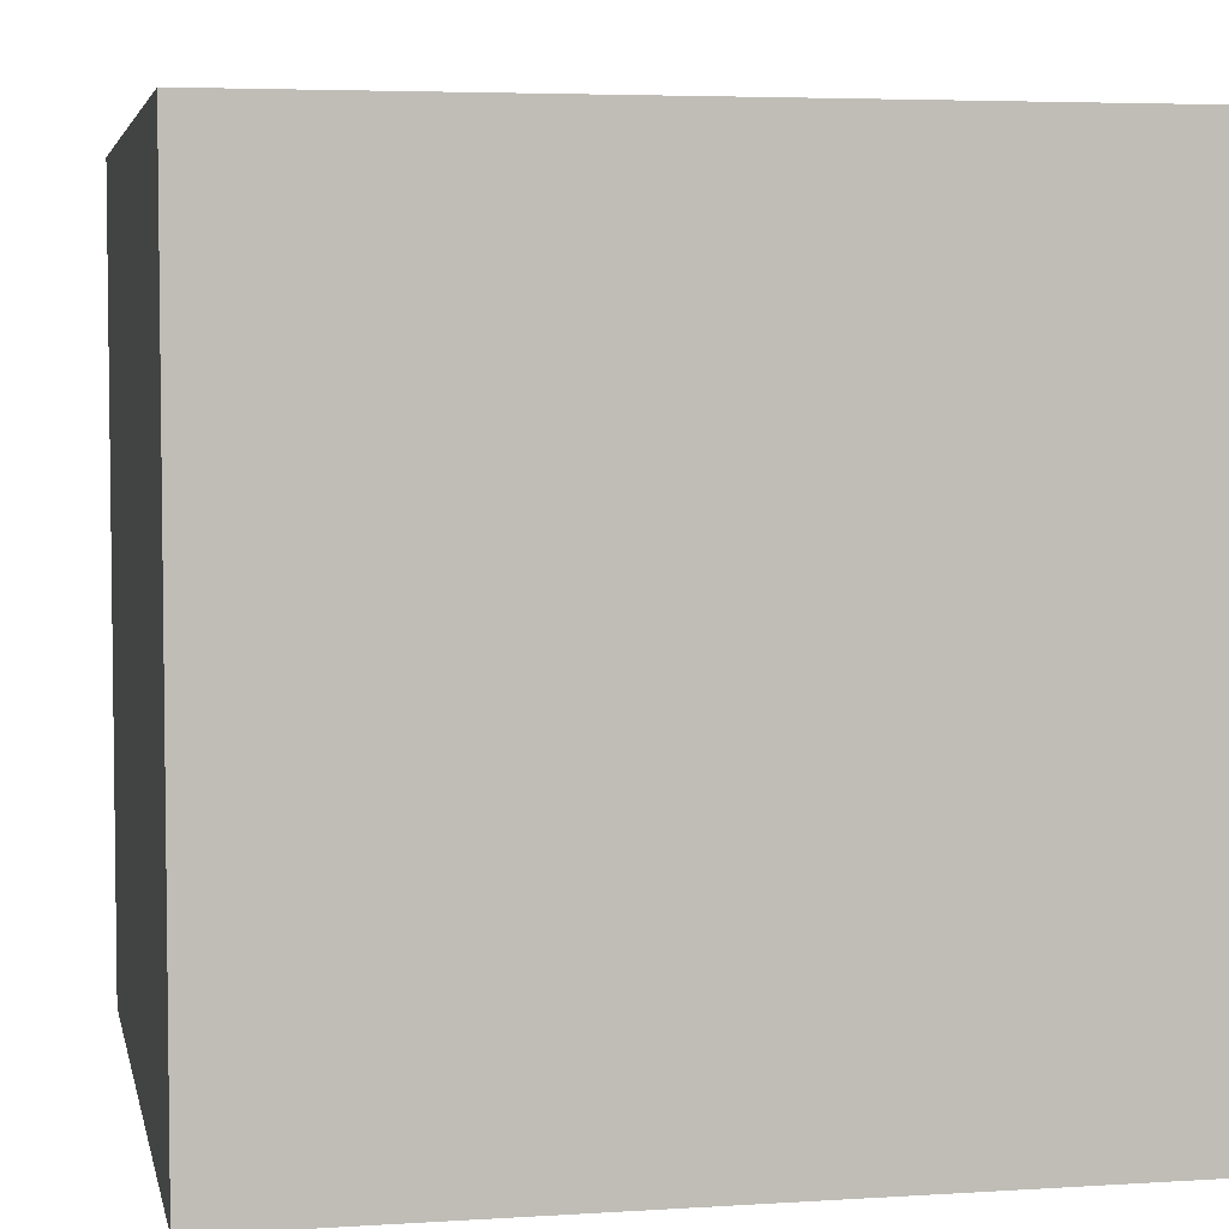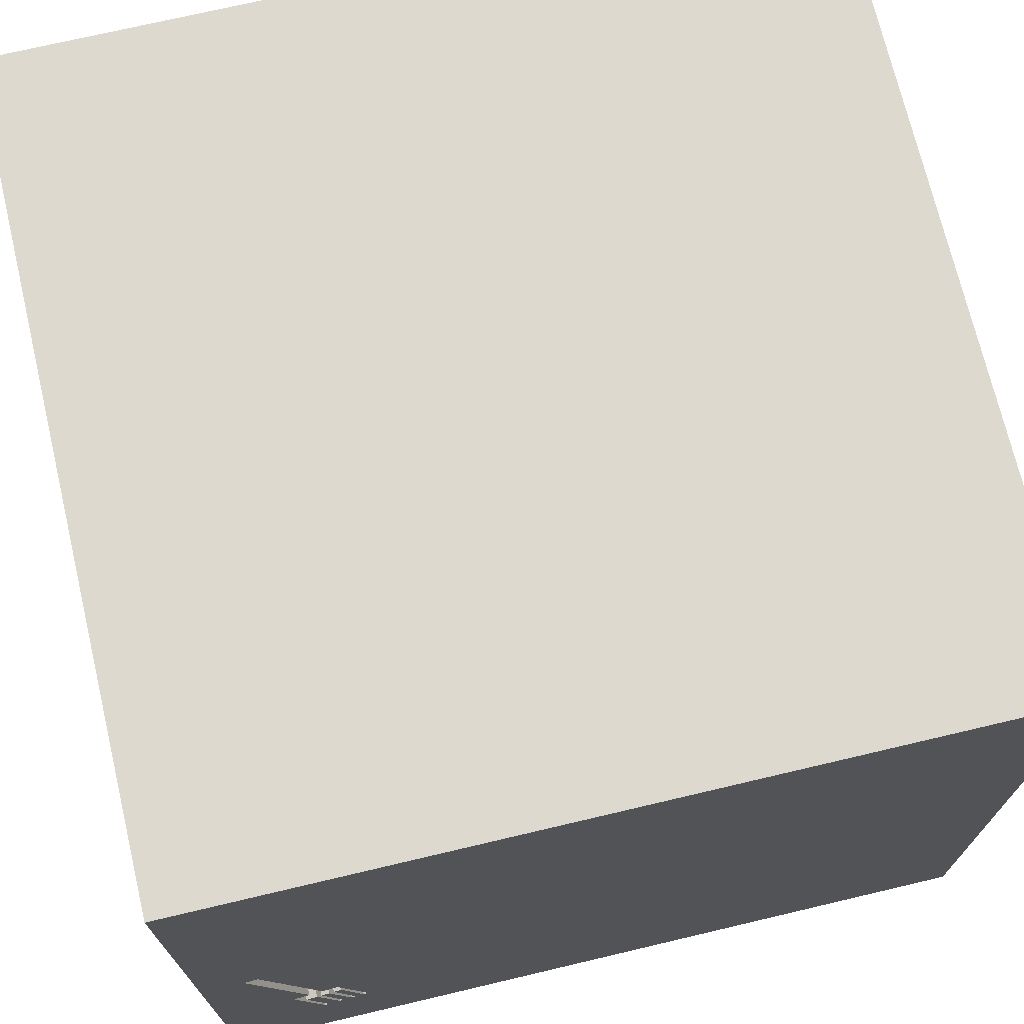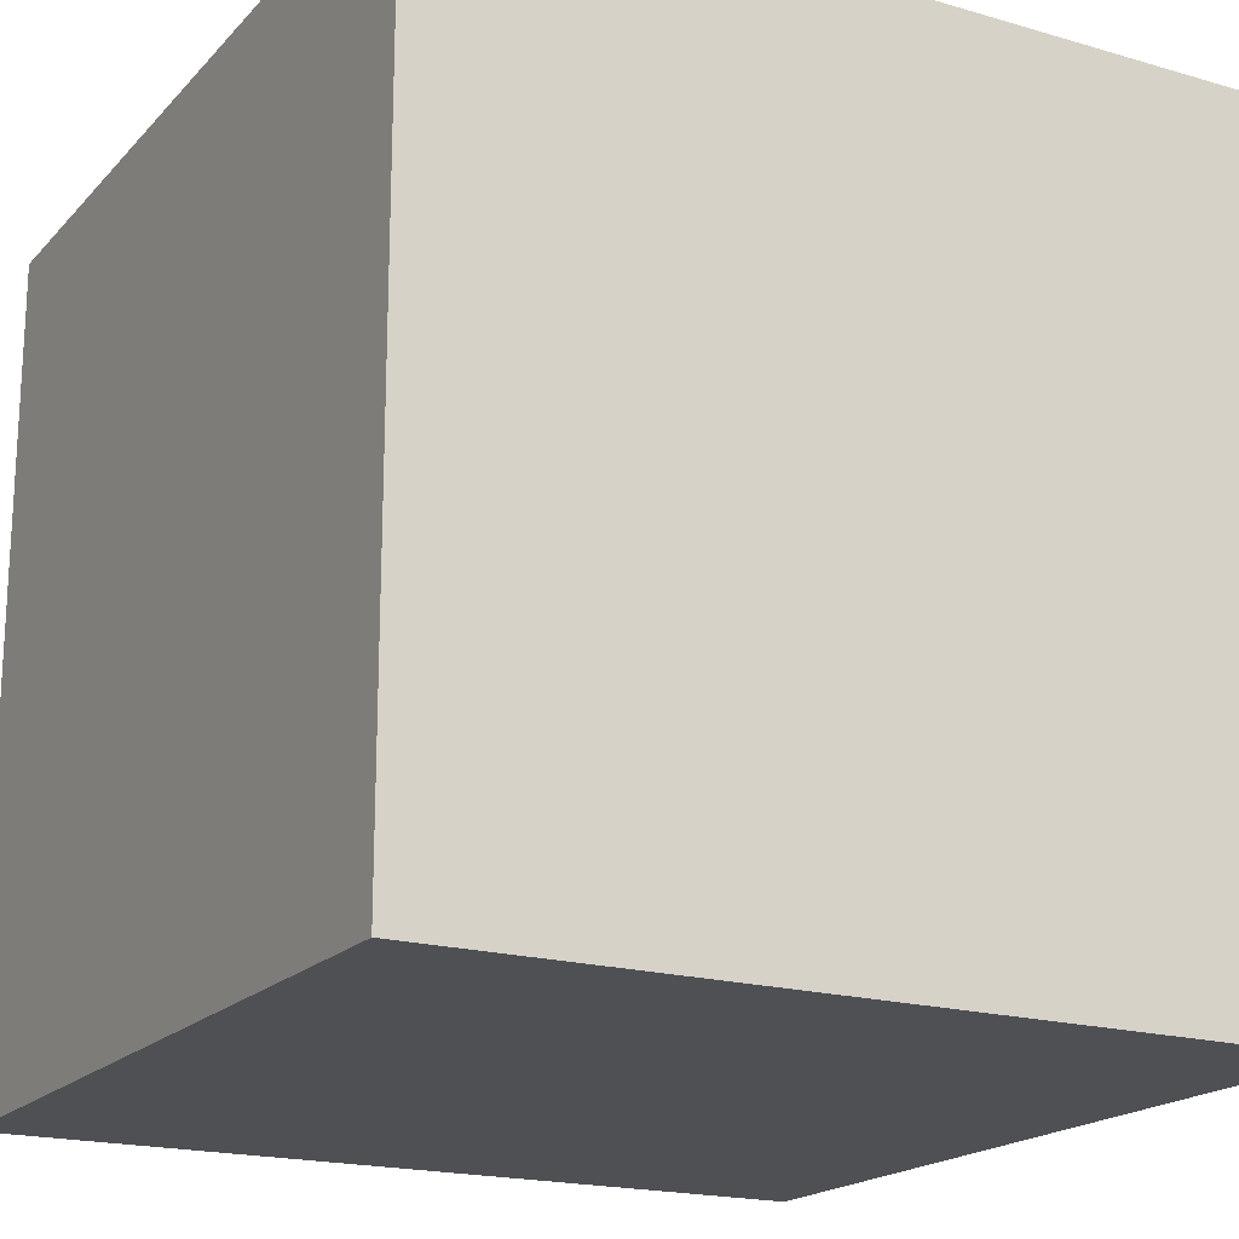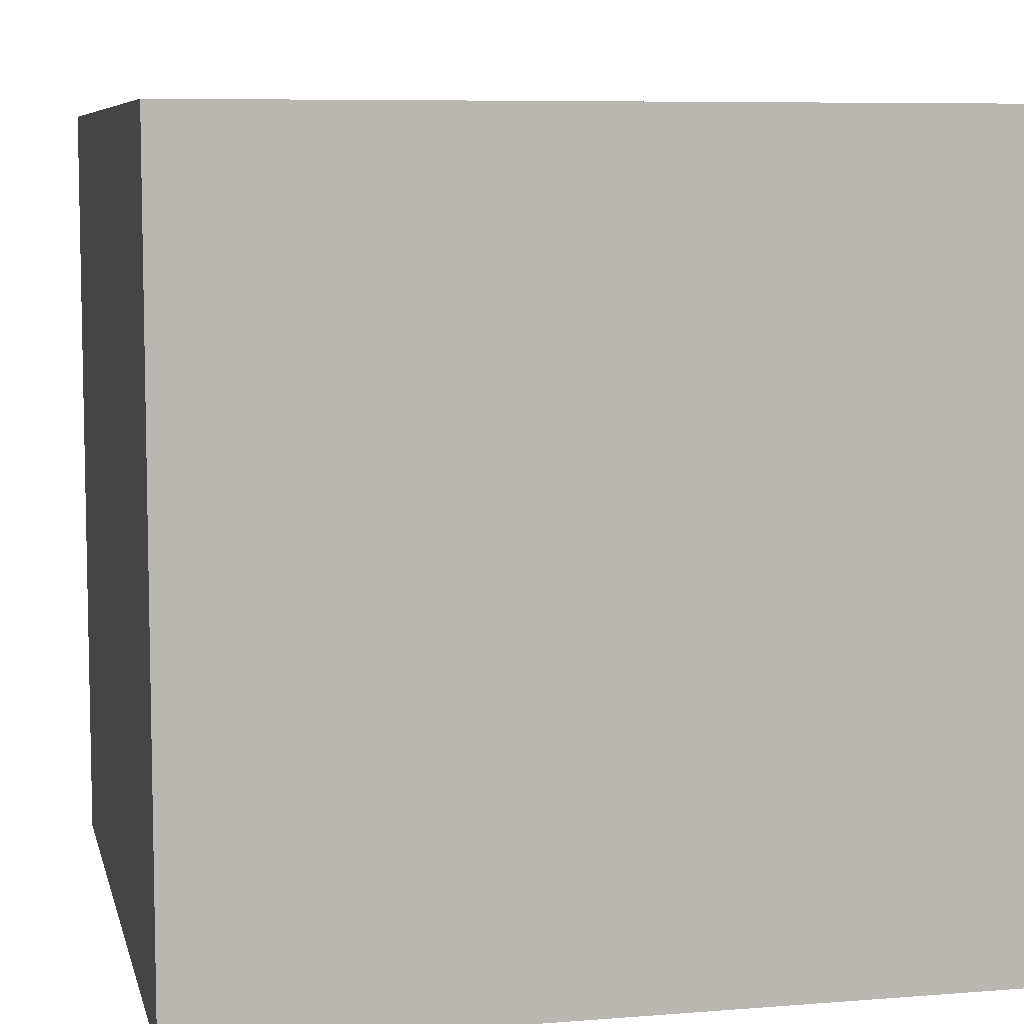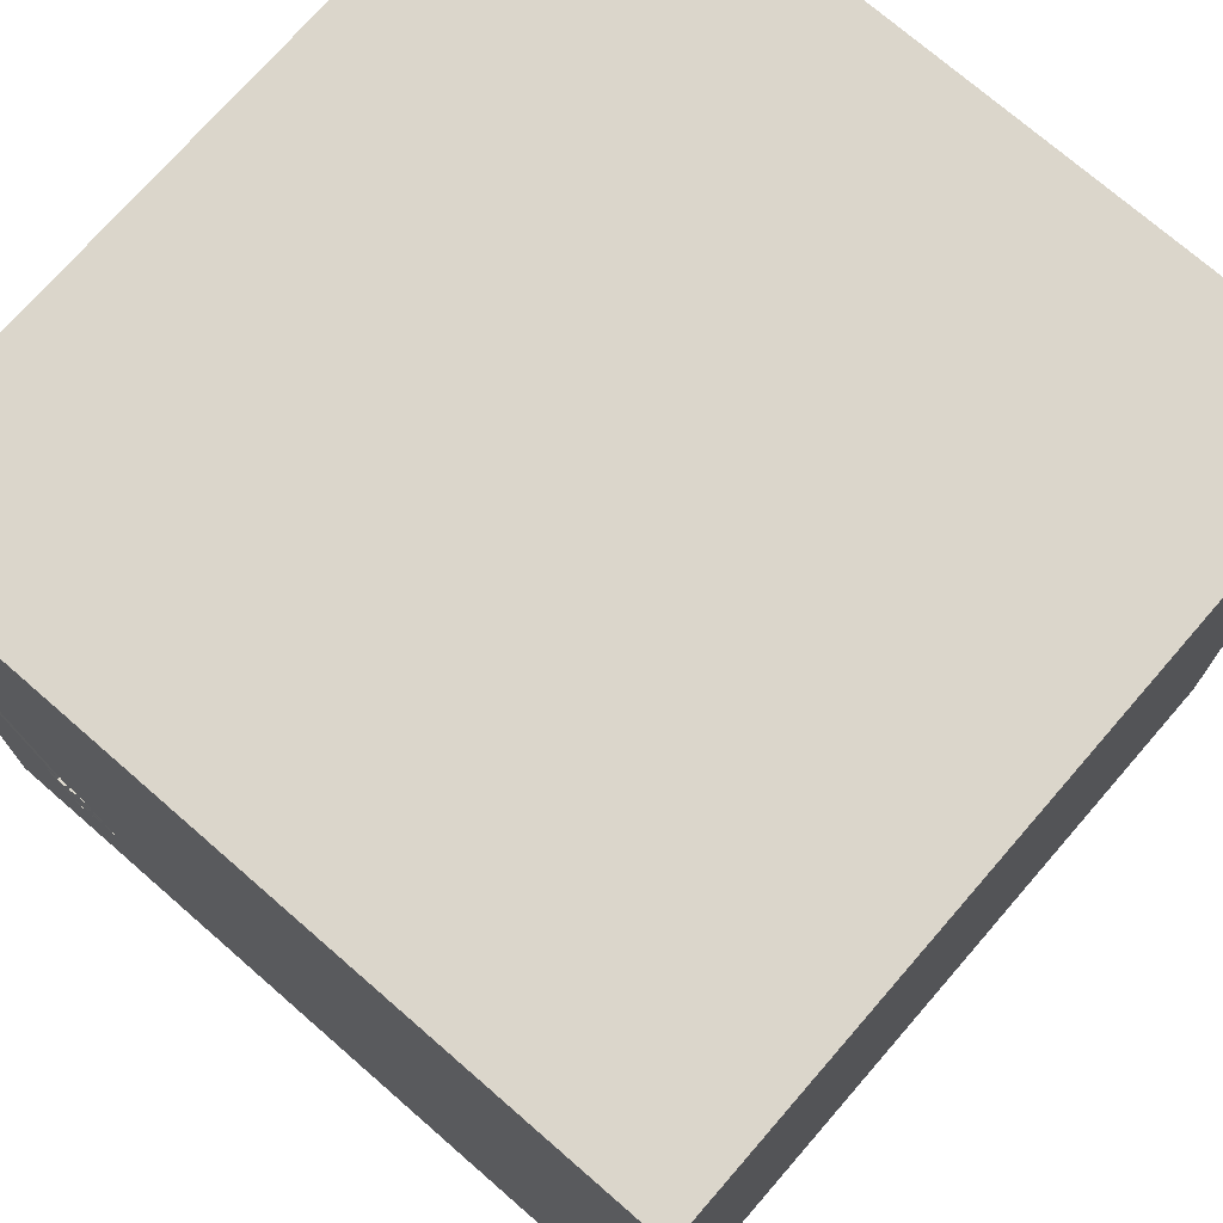
<metadata>
{"format":"obj","ext":"obj","renderer":"f3d","projection":"perspective","resolution":1024,"background":"white","views":[{"elev":4.7,"azim":-11.5,"up":"+Z"},{"elev":71.8,"azim":166.7,"up":"+Z"},{"elev":-19.0,"azim":61.1,"up":"+Z"},{"elev":7.4,"azim":-12.8,"up":"+Y"},{"elev":73.6,"azim":-139.0,"up":"+Z"}]}
</metadata>
<code>
o fork_10
v 1.139 1.5 -0.5044
v 1.024 1.5 -0.7269
v 0.9838 1.5 -0.9655
v 0.9838 1.4 -0.9655
v 1.037 1.5 -0.622
v 1.037 1.4 -0.622
v 1.071 1.5 -0.86
v -1.042 0.3125 -1.5
v -0.8333 -0.1562 -1.5
v -0.8854 1.302 1.5
v -0.5078 -0.5208 -1.5
v -0.9635 -0.5208 1.5
v -0.8333 -1.5 -0.6771
v -1.094 -1.5 -0.02604
v -0.9896 -1.5 -1.5
v -0.8333 -1.5 1.5
v -0.7422 1.5 0.3581
v -0.9505 1.5 1.25
v -0.5729 1.5 -0.7031
v -1.042 1.5 -1.5
v -0.8854 1.5 -1.198
v -0.9896 1.5 1.5
v -1.029 -1.224 1.5
v -0.8854 0.8594 1.5
v 1.002 1.5 -0.9711
v 1.002 1.4 -0.9711
v 1.149 1.5 -0.6565
v 0.1823 0.2083 -1.5
v 0.4167 0.4687 1.5
v 0.4687 -0 1.5
v 0.4948 1.302 -1.5
v 0.4427 1.211 1.5
v 0.09115 -0.6445 -1.5
v 0.599 -0.4427 1.5
v 0.651 -1.5 -0.8984
v 0.4557 -1.5 0.612
v 0.4687 -1.5 -0
v 0.1042 -1.5 1.224
v 0.1562 -1.5 -0.4427
v 0.1562 -1.5 -1.5
v 0.4687 -1.5 -1.354
v 0.4167 -1.5 1.5
v 0.1562 1.5 -1.042
v 0.2148 1.5 0.2083
v 0.4167 1.5 1.042
v 0.1562 1.5 -1.5
v 0.7096 1.5 -0.599
v 0.4167 1.5 1.5
v 0.4688 -1.172 1.5
v 0.625 0.8333 -1.5
v 1.167 1.5 -0.7566
v 1.167 1.4 -0.7566
v 1.041 1.5 -0.8456
v 1.076 1.5 -0.7306
v 1.076 1.4 -0.7306
v 0.02604 -1.094 1.5
v 0 -0 1.5
v -0.07812 1.042 -1.5
v -0.2083 1.25 1.5
v -0.2083 -0.625 1.5
v -0.07812 -1.5 0.4427
v 0 -1.5 -1.198
v -0.1562 -1.5 1.5
v 0.02604 0.7812 1.5
v -0.1562 1.5 -0.4167
v -0.2083 1.5 1.5
v -0.1432 1.5 0.9635
v -0.1302 -1.302 -1.5
v 1.186 1.5 -0.3526
v 1.051 1.5 -0.9844
v 1.318 1.5 -0.1065
v 1.057 1.5 -0.7226
v 1.016 0.4557 -1.5
v 1.25 0.4427 1.5
v 1.224 -0.1562 -1.5
v 1.224 -0.1823 1.5
v 1.276 1.016 -1.5
v 1.146 1.094 1.5
v 1.055 -1.5 0.3385
v 1.094 -1.5 -0.1823
v 1.224 -1.5 1.198
v 1.25 -1.5 -0.625
v 1.094 -1.5 -1.146
v 0.9896 -1.5 1.5
v 1.029 1.5 0.5469
v 1.291 1.5 -0.01388
v 1.224 1.5 -1.12
v 0.9896 1.5 1.5
v 1.146 1.5 -0.7511
v 1.153 1.5 -0.8621
v 1.029 -1.276 -1.5
v 1.016 -1.211 1.5
v 1.291 1.4 -0.01388
v 1.11 1.5 -1.003
v 1.11 1.4 -1.003
v 1.229 1.5 -0.3955
v -0.4427 0.625 1.5
v -0.4687 -0.1562 1.5
v -0.612 1.042 -1.5
v -0.6901 -1.5 0.6771
v -0.4557 -1.5 -0.2083
v -0.4427 -1.5 -1.042
v -0.4687 1.5 -1.5
v -0.5729 -1.068 -1.5
v -1.5 -0.8594 -0.9635
v -1.5 -0.9115 0.3646
v -1.5 -0.8073 1.198
v -1.5 -0.9896 -1.5
v -1.5 -0.8333 1.5
v -1.5 0.2083 0.4557
v -1.5 0.4167 -0.1562
v -1.5 0.625 1.25
v -1.5 0.2083 -0.5469
v -1.5 0.1562 -1.5
v -1.5 0.4427 -1.211
v -1.5 0.4687 1.5
v -1.5 0.02604 -1.094
v -1.5 -0.05208 -0
v -1.5 0.02604 1.094
v -1.5 -0.1562 1.5
v -1.5 1.042 -0.8333
v -1.5 1.25 0.1562
v -1.5 1.25 1.198
v -1.5 1.25 0.625
v -1.5 1.198 -1.25
v -1.5 1.042 -0.4167
v -1.5 1.042 1.5
v -1.5 -0.5469 -0.2083
v -1.5 -1.5 -0.9896
v -1.5 -1.5 0.2083
v -1.5 -1.5 0.9896
v -1.5 -1.5 1.5
v -1.5 -1.5 -1.5
v -1.5 -1.5 -0.4167
v -1.5 0.8333 -1.5
v -1.5 0.6771 0.8333
v -1.5 1.5 -1.5
v -1.5 1.5 -0.9896
v -1.5 1.5 0.1562
v -1.5 1.5 0.8333
v -1.5 1.5 1.5
v -1.5 1.5 -0.4167
v -1.5 -1.276 0.05208
v -1.5 -1.25 1.224
v -1.5 -1.198 -0.5208
v -1.5 -1.25 0.7292
v -1.5 -1.302 -1.198
v -1.5 -0.4167 -1.042
v -1.5 -0.4948 0.612
v -1.5 -0.3646 1.198
v -1.5 -0.4167 -1.5
v -1.5 0.8333 0.2083
v 1.028 1.5 -0.7155
v 1.108 1.5 -0.7382
v 1.108 1.4 -0.7382
v 0.4688 -1.068 -1.5
v 0.625 0 -1.5
v 0.7031 -1.5 1.289
v 0.8333 -1.5 -1.5
v 0.7031 -1.5 -0.4688
v 0.8333 1.5 -1.5
v 0.9353 1.5 -0.9505
v 0.9532 1.5 -0.956
v 1.196 1.5 -0.3194
v 1.354 -0.625 -1.5
v 1.5 -1.5 -1.5
v 1.5 1.5 1.5
v 1.341 1.5 -0.02949
v 1.21 1.5 -0.6755
v 1.5 -0.8333 -0.4688
v 1.5 -0.9896 -1.5
v 1.5 -0.9896 -1.263
v 1.5 -0.8333 1.5
v 1.5 0.3646 0.4948
v 1.5 0.4167 0
v 1.5 0.1302 1.289
v 1.5 0.4427 -0.5208
v 1.5 0.2083 -1.5
v 1.5 0.4362 -1.159
v 1.5 0.4687 1.5
v 1.5 -0.1823 -0.2279
v 1.5 -0.1562 1.5
v 1.5 -0 0.8333
v 1.5 1.211 -0.9505
v 1.5 1.042 0.4167
v 1.5 0.9635 -0.1432
v 1.5 0.9896 -1.5
v 1.5 1.042 1.5
v 1.5 1.198 1.081
v 1.5 -0.4948 -1.055
v 1.5 -0.3385 0.4948
v 1.5 -0.625 -0
v 1.5 -0.4557 1.198
v 1.5 -1.5 -0.8333
v 1.5 -1.5 0.4687
v 1.5 -1.5 -0.1562
v 1.5 -1.5 1.042
v 1.5 -1.5 1.5
v 1.5 0.625 1.042
v 1.5 1.5 -1.5
v 1.5 1.5 -0.8333
v 1.5 1.5 0.4167
v 1.5 1.5 -0.1562
v 1.5 1.5 0.9896
v 1.5 -1.302 -0.638
v 1.5 -1.237 0.4362
v 1.5 -1.068 0.9766
v 1.5 -0.4167 -1.5
v 1.094 1.5 -0.9977
v 1.094 1.4 -0.9977
v 0.9957 1.5 -0.7561
v 1.051 1.4 -0.9844
v -1.211 -0.651 -1.5
v -1.302 -0.7552 1.5
v -1.276 -0.05208 1.5
v -1.211 1.042 -1.5
v -1.354 1.042 1.5
v -1.25 -1.5 -0.625
v -1.198 -1.5 0.4427
v -1.172 -1.5 1.113
v -1.198 -1.5 -1.25
v -1.198 0.5208 1.5
v -1.25 1.5 -0.7812
v -1.25 1.5 0.612
v -1.224 1.5 -0.2344
v -1.172 -1.302 -1.5
v -0.3646 -1.198 1.5
v -0.4167 0.2083 -1.5
v -0.4167 -1.5 1.198
v -0.4167 -1.5 -1.5
v -0.4167 1.5 0
v -0.4167 1.5 -1.25
v 1.149 1.4 -0.6565
v 1.097 1.5 -0.6386
v 1.097 1.4 -0.6386
v 1.146 -0.7943 1.5
v 0.8333 0.625 1.5
v 0.8594 -0.4687 -1.5
v 0.8333 1.5 0
v 1.081 1.5 1.198
v 1.21 1.4 -0.6755
v 1.25 1.5 -0.3278
v 1.125 1.5 -0.7456
v 1.125 1.4 -0.7456
v 1.341 1.4 -0.02949
v 1.035 1.5 -0.9793
v 1.035 1.4 -0.9793
v 1.057 1.4 -0.7226
v 0.9353 1.4 -0.9505
v 0.9532 1.4 -0.956
v 1.028 1.4 -0.7155
v 1.316 1.5 -0.02168
f 109 144 132
f 144 131 132
f 16 23 132
f 23 109 132
f 131 220 132
f 220 16 132
f 109 107 144
f 144 146 131
f 23 214 109
f 146 130 131
f 131 219 220
f 130 219 131
f 120 107 109
f 107 146 144
f 220 229 16
f 63 23 16
f 214 120 109
f 120 150 107
f 146 143 130
f 229 63 16
f 63 227 23
f 23 12 214
f 214 215 120
f 12 215 214
f 120 119 150
f 107 149 146
f 146 106 143
f 219 100 220
f 100 229 220
f 63 56 227
f 150 149 107
f 149 106 146
f 130 14 219
f 229 38 63
f 227 12 23
f 227 60 12
f 116 119 120
f 143 134 130
f 42 56 63
f 215 116 120
f 116 112 119
f 134 14 130
f 38 42 63
f 42 49 56
f 119 149 150
f 134 218 14
f 56 60 227
f 60 98 12
f 98 215 12
f 119 110 149
f 106 128 143
f 143 145 134
f 14 100 219
f 100 38 229
f 215 222 116
f 149 128 106
f 145 129 134
f 14 101 100
f 100 61 38
f 38 158 42
f 84 49 42
f 129 218 134
f 158 84 42
f 84 92 49
f 127 112 116
f 128 145 143
f 98 222 215
f 222 127 116
f 112 136 119
f 149 118 128
f 145 147 129
f 101 61 100
f 61 36 38
f 36 158 38
f 56 34 60
f 60 57 98
f 98 97 222
f 222 217 127
f 136 110 119
f 110 118 149
f 105 147 145
f 218 13 14
f 49 34 56
f 24 217 222
f 127 123 112
f 13 101 14
f 92 236 49
f 141 123 127
f 128 105 145
f 147 133 129
f 129 221 218
f 158 81 84
f 198 92 84
f 236 34 49
f 34 57 60
f 97 24 222
f 217 141 127
f 133 221 129
f 36 81 158
f 81 198 84
f 24 10 217
f 123 136 112
f 101 39 61
f 57 97 98
f 10 141 217
f 136 152 110
f 110 111 118
f 118 113 128
f 128 148 105
f 221 13 218
f 34 30 57
f 13 102 101
f 61 37 36
f 36 79 81
f 141 140 123
f 123 124 136
f 147 108 133
f 39 37 61
f 198 173 92
f 57 64 97
f 10 22 141
f 18 140 141
f 124 152 136
f 152 111 110
f 111 113 118
f 113 148 128
f 105 108 147
f 226 133 108
f 133 15 221
f 221 102 13
f 81 197 198
f 207 173 198
f 173 236 92
f 18 141 22
f 224 140 18
f 213 226 108
f 226 15 133
f 102 39 101
f 37 79 36
f 207 198 197
f 30 29 57
f 97 59 24
f 140 124 123
f 104 226 213
f 29 64 57
f 59 10 24
f 17 224 18
f 124 122 152
f 113 117 148
f 11 104 213
f 15 102 221
f 79 197 81
f 193 173 207
f 236 76 34
f 34 76 30
f 148 108 105
f 104 15 226
f 102 62 39
f 39 160 37
f 79 195 197
f 206 207 197
f 173 76 236
f 64 59 97
f 59 22 10
f 152 126 111
f 148 151 108
f 206 197 195
f 191 193 207
f 30 237 29
f 59 66 22
f 140 122 124
f 126 113 111
f 213 108 151
f 15 230 102
f 37 80 79
f 76 237 30
f 18 22 66
f 17 18 67
f 140 139 122
f 9 11 213
f 104 230 15
f 160 80 37
f 191 207 206
f 173 182 76
f 67 18 66
f 224 139 140
f 122 126 152
f 117 151 148
f 68 230 104
f 62 35 39
f 39 35 160
f 193 182 173
f 225 139 224
f 126 121 113
f 113 115 117
f 117 114 151
f 8 213 151
f 228 11 9
f 230 62 102
f 80 195 79
f 183 193 191
f 176 182 193
f 76 74 237
f 29 32 64
f 64 32 59
f 44 17 67
f 44 231 17
f 121 115 113
f 8 151 114
f 9 213 8
f 28 11 228
f 33 104 11
f 33 68 104
f 230 40 62
f 80 196 195
f 192 191 206
f 237 32 29
f 28 33 11
f 68 40 230
f 206 195 196
f 181 191 192
f 17 225 224
f 139 126 122
f 115 114 117
f 62 41 35
f 160 82 80
f 183 176 193
f 182 74 76
f 32 66 59
f 65 231 44
f 19 17 231
f 139 142 126
f 33 156 68
f 40 41 62
f 35 82 160
f 175 191 181
f 174 183 191
f 182 180 74
f 74 78 237
f 32 48 66
f 45 67 66
f 47 65 44
f 65 19 231
f 19 225 17
f 225 142 139
f 228 9 8
f 156 40 68
f 205 206 196
f 170 192 206
f 177 175 181
f 175 174 191
f 174 176 183
f 176 180 182
f 45 66 48
f 44 67 45
f 121 125 115
f 115 135 114
f 41 83 35
f 82 196 80
f 170 206 205
f 181 192 170
f 199 176 174
f 199 180 176
f 237 78 32
f 142 121 126
f 8 114 135
f 157 33 28
f 40 159 41
f 35 83 82
f 82 194 196
f 43 65 47
f 223 142 225
f 142 138 121
f 216 8 135
f 99 228 8
f 58 28 228
f 156 159 40
f 205 196 194
f 186 175 177
f 186 174 175
f 185 199 174
f 32 88 48
f 240 45 48
f 85 44 45
f 43 19 65
f 19 223 225
f 223 138 142
f 125 135 115
f 99 8 216
f 58 228 99
f 50 28 58
f 73 157 28
f 238 156 33
f 91 159 156
f 190 181 170
f 186 185 174
f 180 78 74
f 78 88 32
f 240 48 88
f 85 45 240
f 47 44 239
f 162 43 47
f 21 223 19
f 50 73 28
f 157 238 33
f 159 83 41
f 83 194 82
f 189 180 199
f 180 188 78
f 5 47 239
f 138 125 121
f 75 238 157
f 172 170 205
f 179 177 181
f 184 186 177
f 185 189 199
f 189 188 180
f 239 44 85
f 232 21 19
f 137 138 223
f 31 50 58
f 73 75 157
f 238 91 156
f 190 170 172
f 179 181 190
f 184 177 179
f 86 239 85
f 5 211 47
f 162 47 211
f 43 232 19
f 21 137 223
f 77 50 31
f 172 205 194
f 188 167 78
f 167 88 78
f 5 239 86
f 5 1 234
f 87 163 3
f 87 3 25
f 209 94 87
f 87 25 246
f 87 246 70
f 87 70 209
f 87 162 163
f 138 137 125
f 125 137 135
f 77 73 50
f 159 166 83
f 166 194 83
f 168 86 85
f 164 5 86
f 1 5 69
f 72 3 163
f 163 2 72
f 7 246 25
f 25 53 7
f 216 135 137
f 165 91 238
f 189 167 188
f 240 88 167
f 168 252 86
f 69 5 164
f 54 154 7
f 53 54 7
f 70 243 89
f 51 209 70
f 70 89 51
f 87 94 90
f 161 162 87
f 161 43 162
f 46 232 43
f 103 21 232
f 20 137 21
f 20 99 216
f 46 58 99
f 46 31 58
f 161 77 31
f 75 165 238
f 91 166 159
f 172 194 166
f 201 186 184
f 203 185 186
f 202 189 185
f 204 85 240
f 203 168 85
f 87 90 169
f 2 153 72
f 200 161 87
f 161 46 43
f 46 103 232
f 103 20 21
f 20 216 137
f 103 99 20
f 46 99 103
f 161 31 46
f 200 77 161
f 187 73 77
f 178 75 73
f 208 165 75
f 171 91 165
f 208 190 172
f 178 179 190
f 187 184 179
f 200 201 184
f 201 203 186
f 203 202 185
f 202 204 189
f 204 167 189
f 204 240 167
f 202 85 204
f 203 85 202
f 71 168 169
f 200 87 201
f 200 187 77
f 187 178 73
f 178 208 75
f 208 171 165
f 171 166 91
f 171 172 166
f 208 172 171
f 178 190 208
f 187 179 178
f 200 184 187
f 201 169 203
f 203 169 168
f 169 242 71
f 201 87 169
f 96 242 169
f 169 27 96
f 212 247 244
f 70 246 247
f 247 212 70
f 212 244 70
f 247 155 244
f 247 246 7
f 243 70 244
f 7 154 155
f 155 247 7
f 244 155 233
f 89 243 244
f 244 52 89
f 154 54 155
f 244 233 52
f 155 235 233
f 52 51 89
f 55 155 54
f 241 52 233
f 55 235 155
f 235 245 233
f 52 210 209
f 209 51 52
f 55 54 53
f 52 241 95
f 27 169 241
f 241 233 27
f 55 248 235
f 93 245 235
f 233 245 242
f 233 242 96
f 96 27 233
f 210 52 95
f 26 55 53
f 53 25 26
f 95 241 90
f 94 95 90
f 90 241 169
f 55 4 248
f 235 248 6
f 252 168 245
f 245 93 252
f 93 235 164
f 93 164 86
f 245 168 71
f 71 242 245
f 210 95 209
f 4 55 26
f 25 3 26
f 94 209 95
f 248 4 72
f 5 234 235
f 235 6 5
f 251 6 248
f 86 252 93
f 235 234 1
f 69 164 235
f 1 69 235
f 4 26 3
f 3 72 4
f 72 153 248
f 251 249 6
f 251 248 153
f 6 249 211
f 211 5 6
f 249 251 250
f 251 153 2
f 2 163 251
f 162 211 249
f 249 250 162
f 250 251 163
f 163 162 250

</code>
